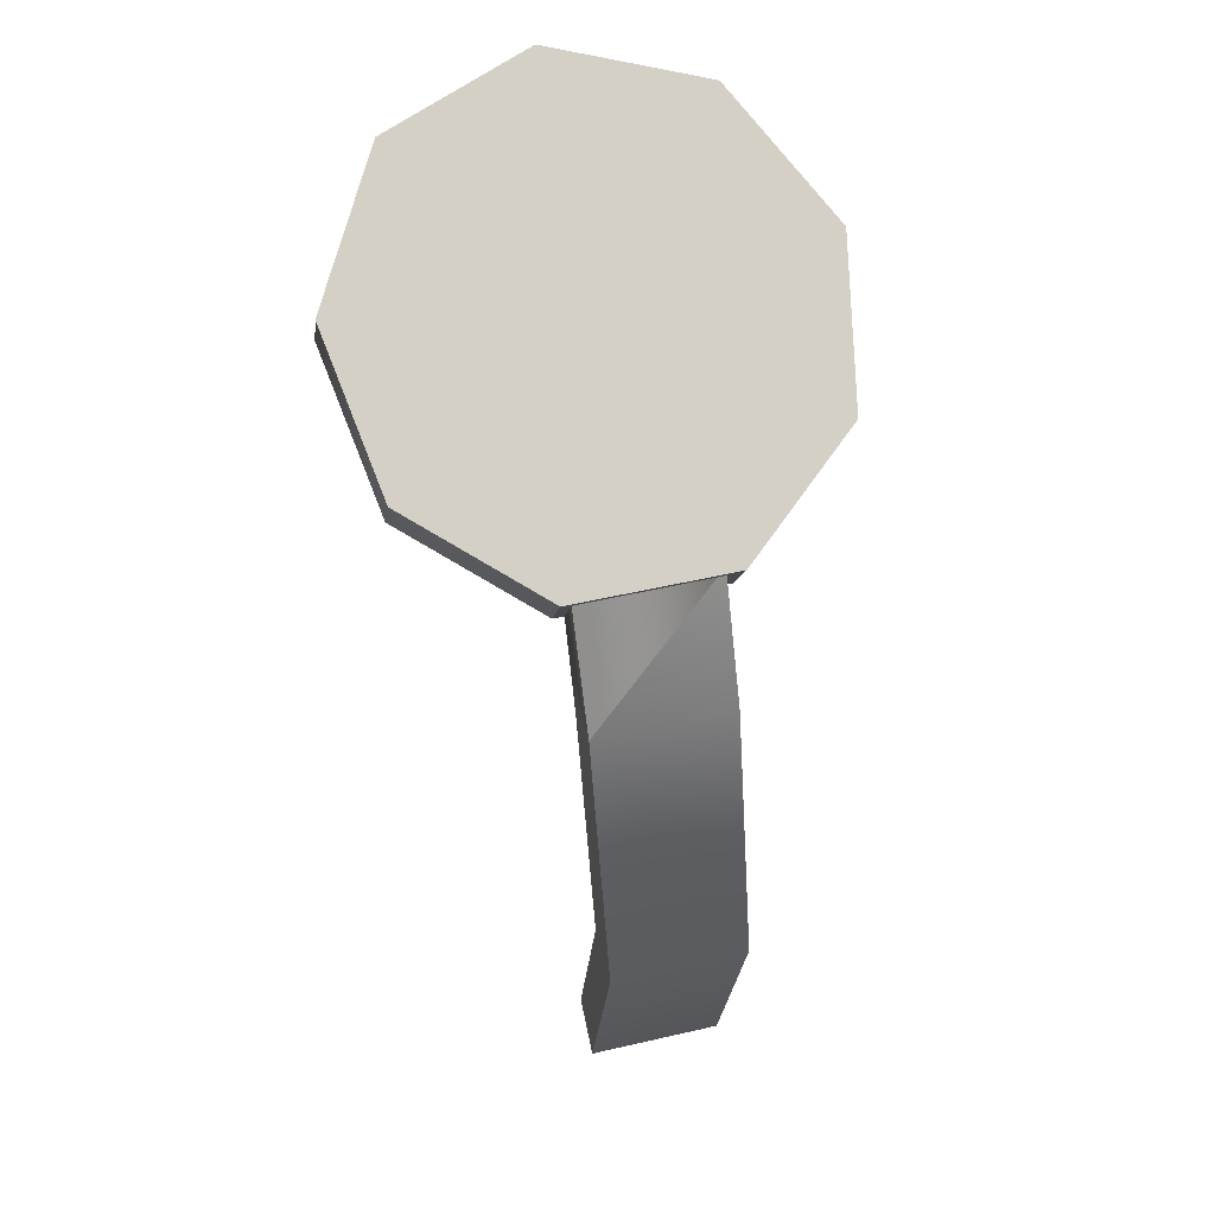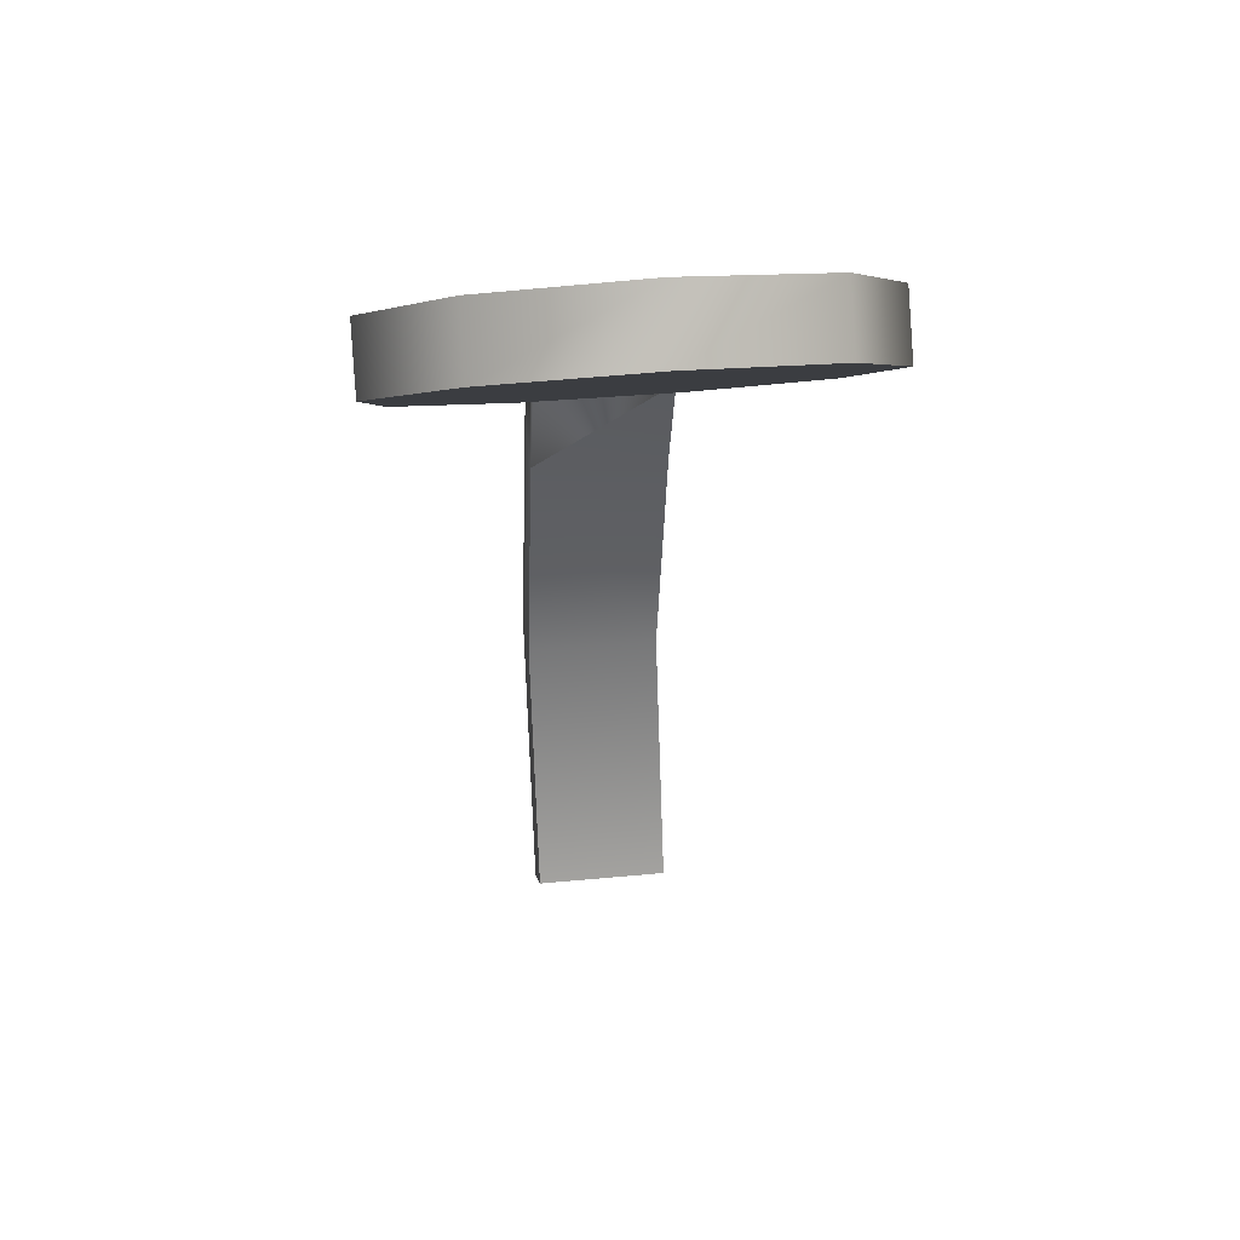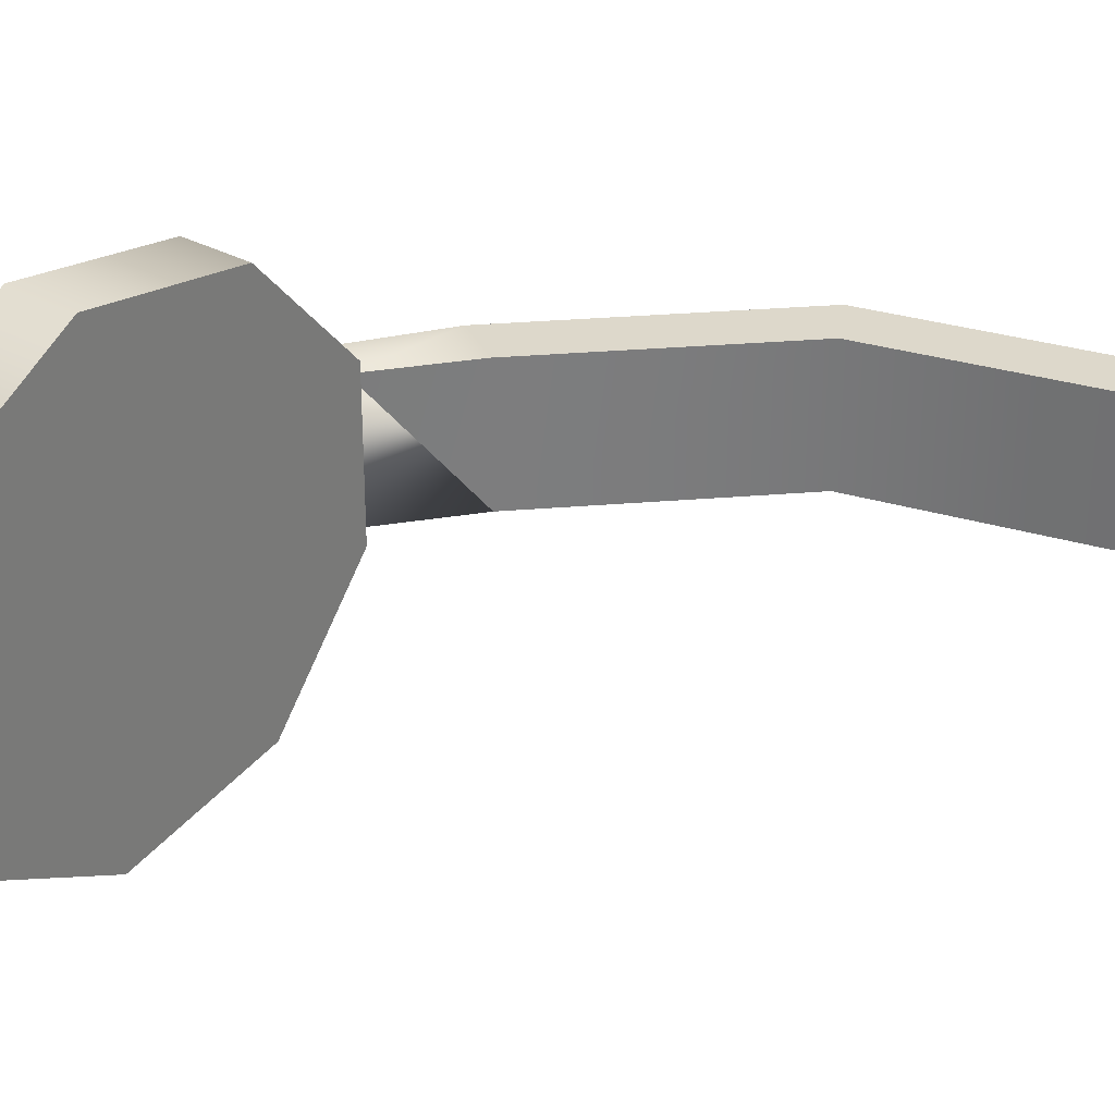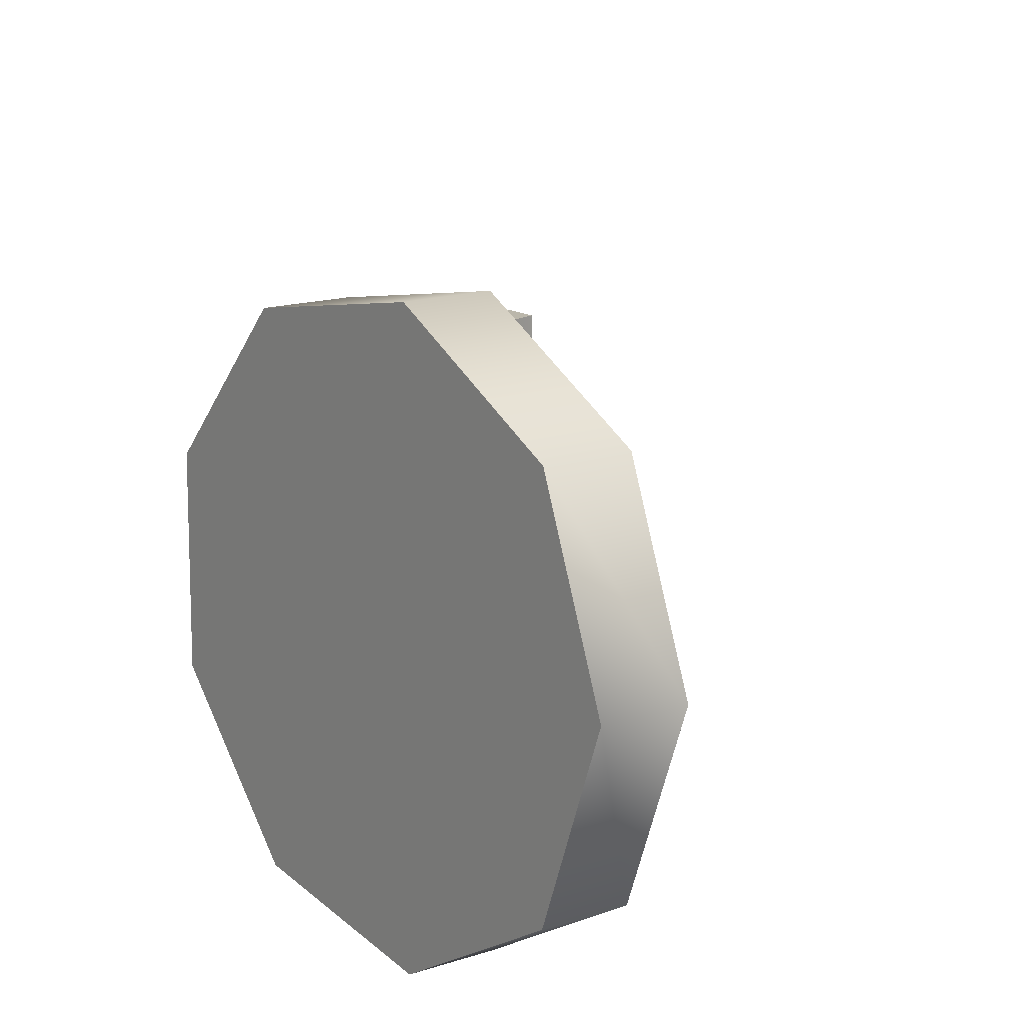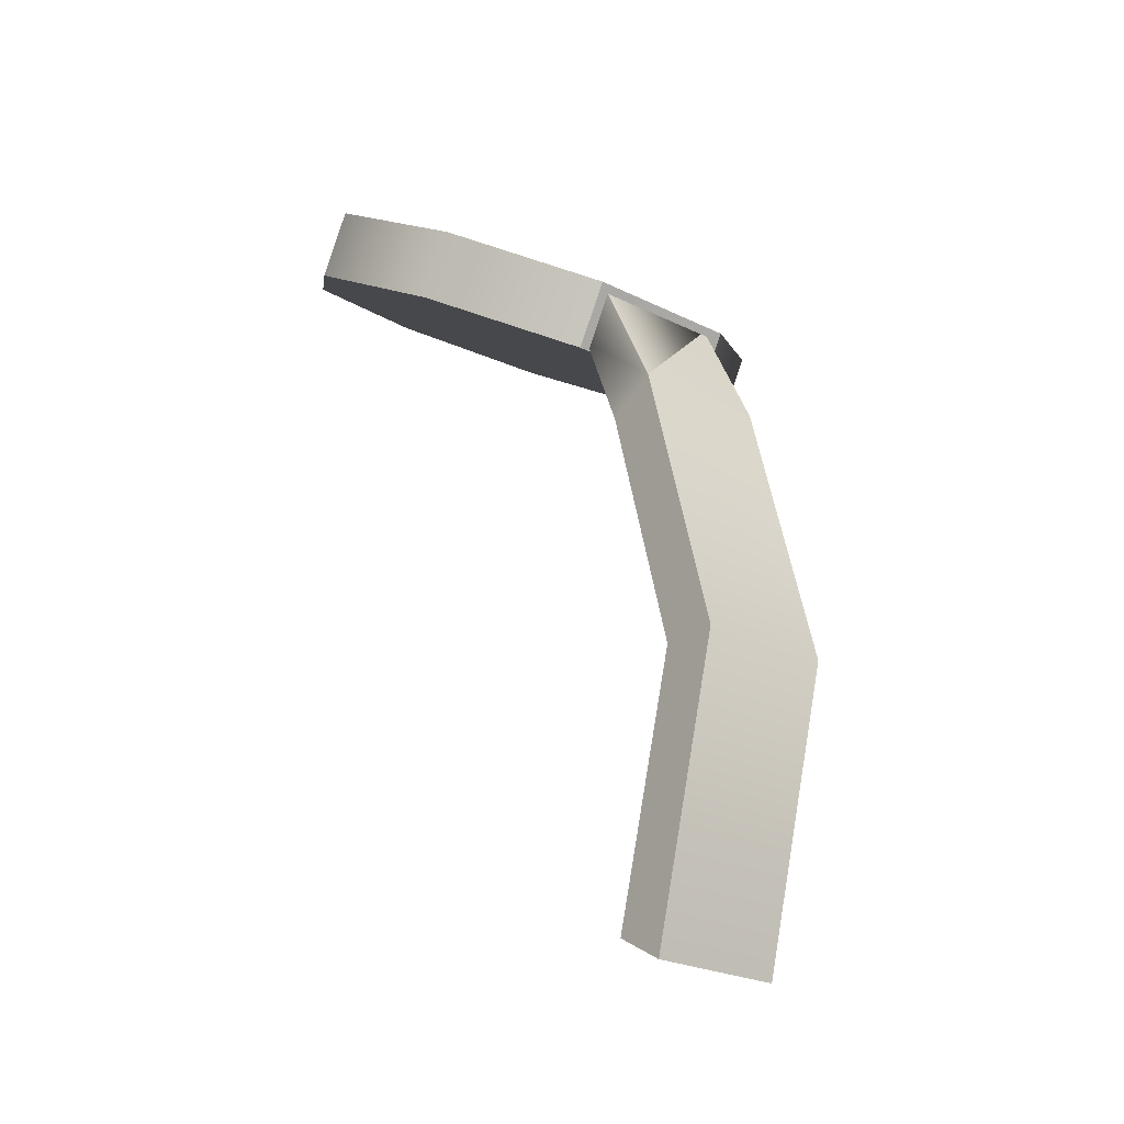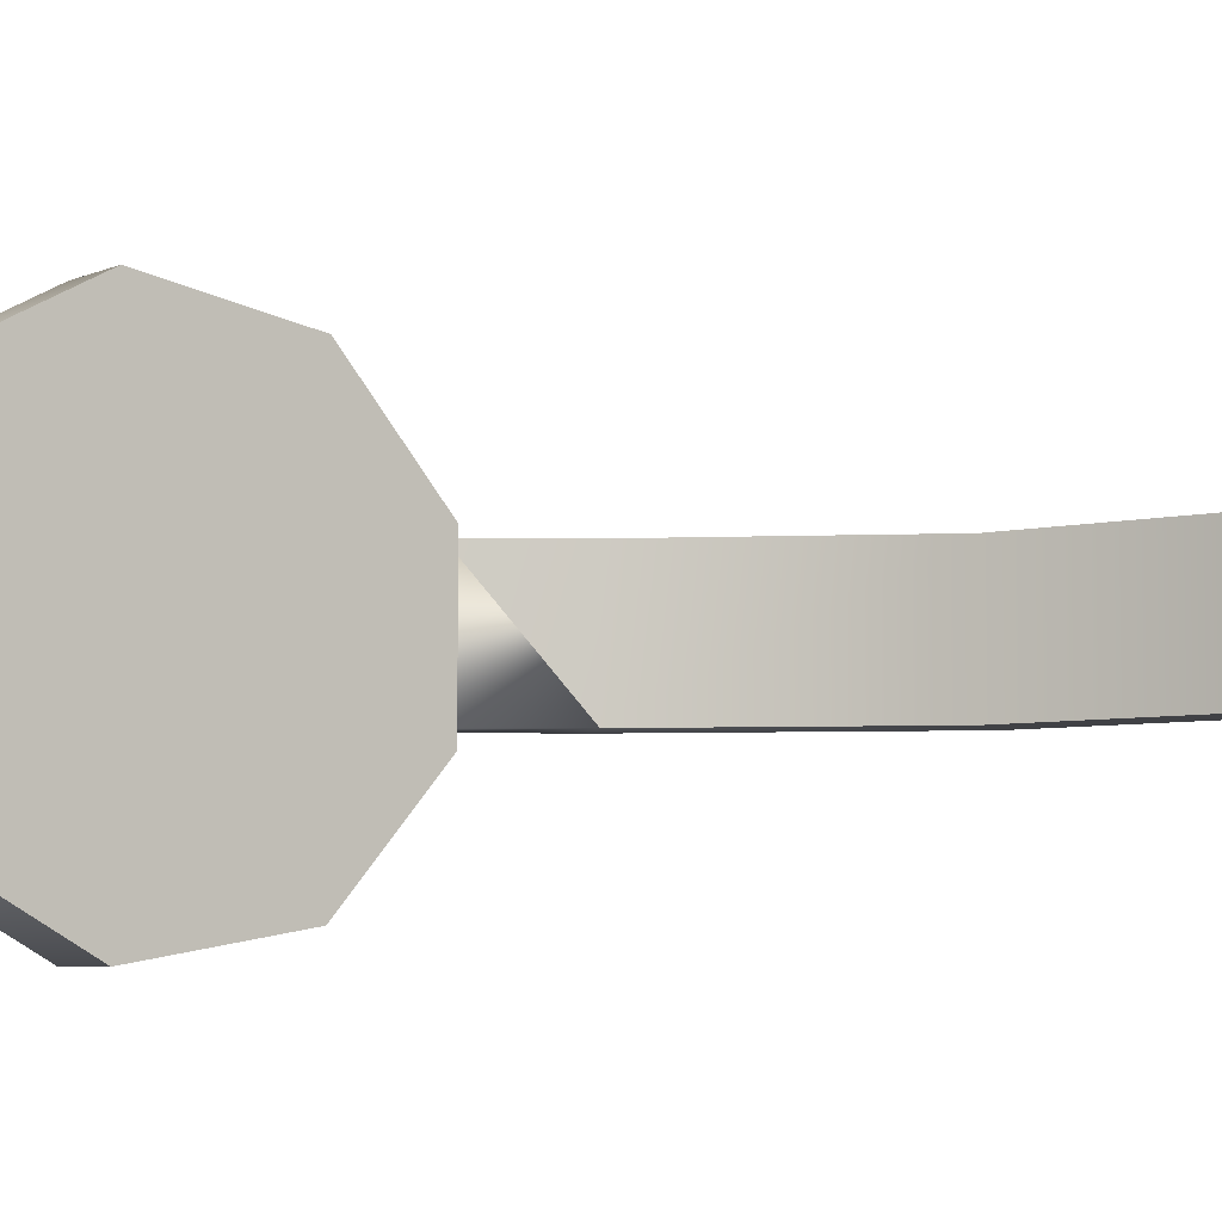
<metadata>
{"format":"obj","ext":"obj","renderer":"f3d","projection":"perspective","resolution":1024,"background":"white","views":[{"elev":52.1,"azim":-104.0,"up":"+Z"},{"elev":33.0,"azim":82.3,"up":"+Z"},{"elev":31.4,"azim":98.2,"up":"+Y"},{"elev":14.2,"azim":22.9,"up":"+Y"},{"elev":-24.4,"azim":-129.5,"up":"+Z"},{"elev":-5.8,"azim":111.7,"up":"+Y"}]}
</metadata>
<code>
g Converted object 0(m1)
v -0.9096 -2.823 1.251
v -0.8588 -2.823 1.163
v -0.8588 -3.063 1.163
v -0.9096 -3.063 1.251
v -0.9096 -2.823 1.251
v -1.02 -2.823 1.031
v -0.9318 -2.823 0.9797
v -0.9318 -3.063 0.9797
v -1.02 -3.063 1.031
v -1.02 -2.823 1.031
v -1.156 -2.823 0.5228
v -1.054 -2.823 0.5228
v -1.054 -3.063 0.5228
v -1.156 -3.063 0.5228
v -1.156 -2.823 0.5228
v -1.02 -2.823 0.01511
v -0.9318 -2.823 0.06588
v -0.9318 -3.063 0.06588
v -1.02 -3.063 0.01511
v -1.02 -2.823 0.01511
v -0.1192 -2.948 1.574
v -0.1811 -2.948 1.681
v -0.2089 -3.217 1.522
v -0.2707 -3.217 1.629
v -0.4358 -3.36 1.391
v -0.4977 -3.36 1.498
v -0.6939 -3.311 1.242
v -0.7557 -3.311 1.349
v -0.8624 -3.091 1.145
v -0.9242 -3.091 1.252
v -0.8624 -2.804 1.145
v -0.9242 -2.804 1.252
v -0.6939 -2.585 1.242
v -0.7557 -2.585 1.349
v -0.4358 -2.535 1.391
v -0.4977 -2.535 1.498
v -0.2089 -2.678 1.522
v -0.2707 -2.678 1.629
v -0.5642 -2.948 1.459
v -0.5024 -2.948 1.352
f 1 2 6
f 2 7 6
f 2 3 8
f 2 8 7
f 3 4 8
f 4 9 8
f 4 5 10
f 4 10 9
f 6 7 12
f 6 12 11
f 7 8 12
f 8 13 12
f 8 9 14
f 8 14 13
f 9 10 14
f 10 15 14
f 11 12 16
f 12 17 16
f 12 13 18
f 12 18 17
f 13 14 18
f 14 19 18
f 14 15 20
f 14 20 19
f 21 23 40
f 22 39 24
f 21 22 23
f 22 24 23
f 23 25 40
f 24 39 26
f 23 24 26
f 23 26 25
f 25 27 40
f 26 39 28
f 25 26 27
f 26 28 27
f 27 29 40
f 28 39 30
f 27 28 30
f 27 30 29
f 29 31 40
f 30 39 32
f 29 30 31
f 30 32 31
f 31 33 40
f 32 39 34
f 31 32 34
f 31 34 33
f 33 35 40
f 34 39 36
f 33 34 35
f 34 36 35
f 35 37 40
f 36 39 38
f 35 36 38
f 35 38 37
f 37 21 40
f 38 39 22
f 37 38 21
f 38 22 21

</code>
